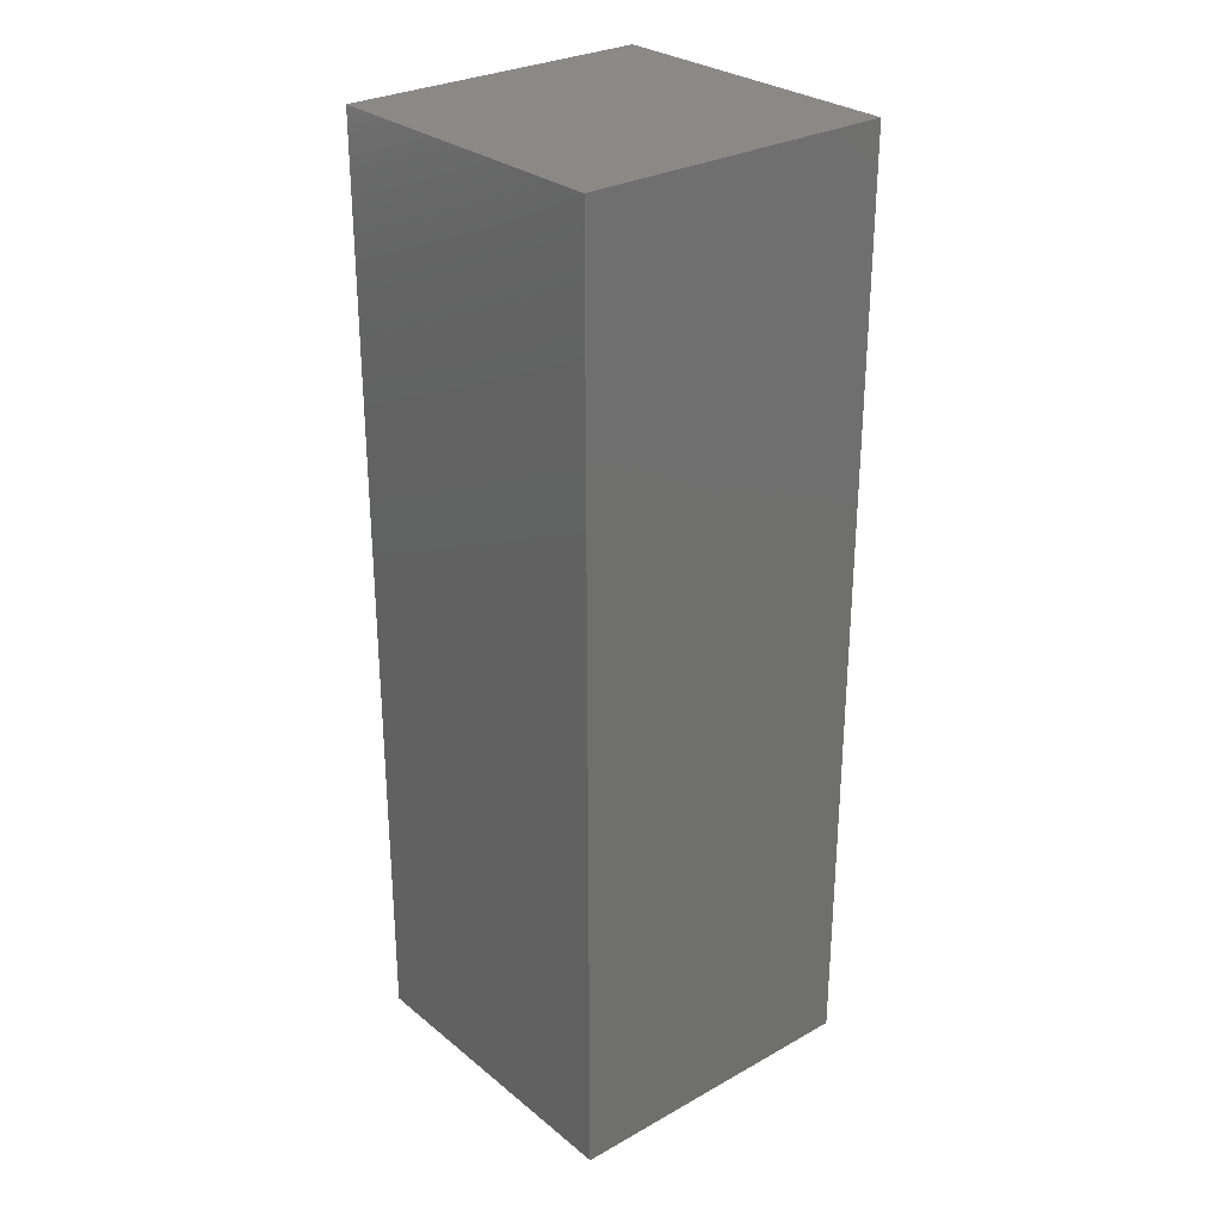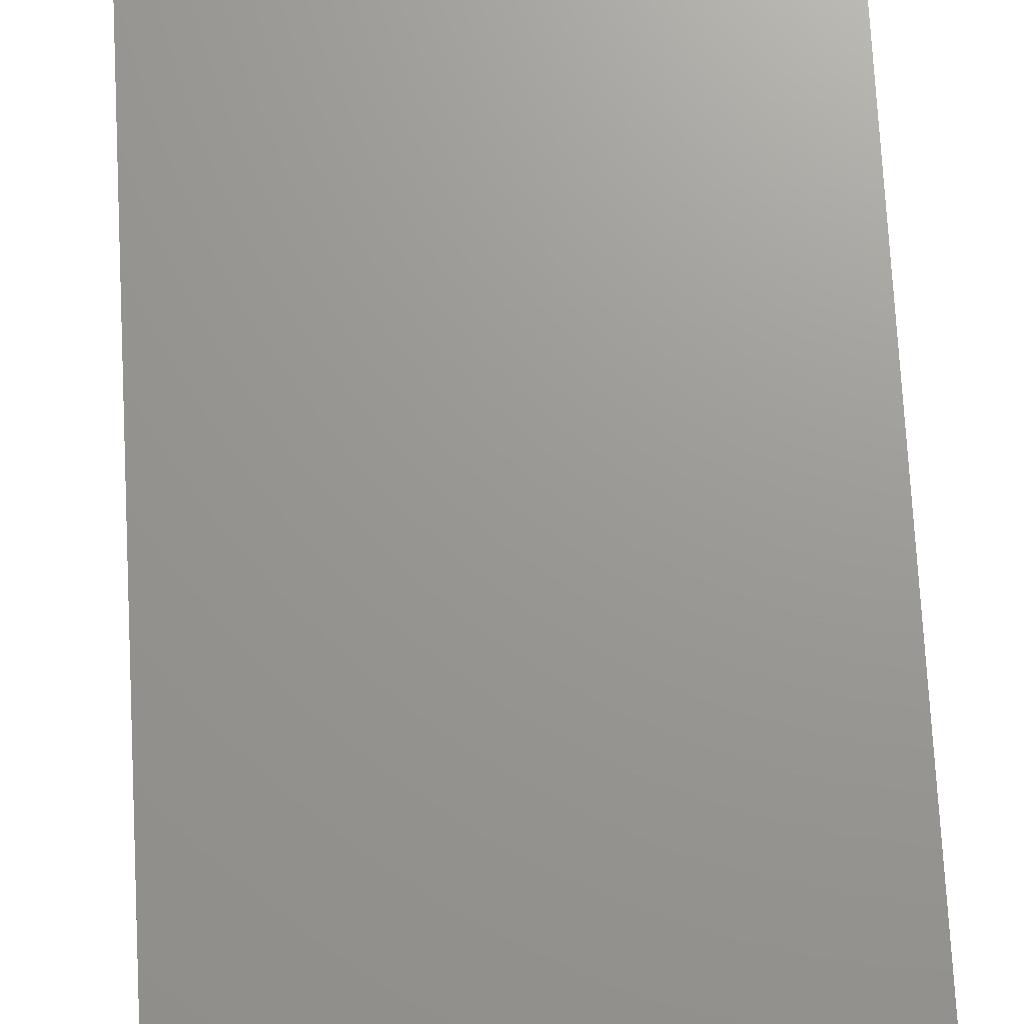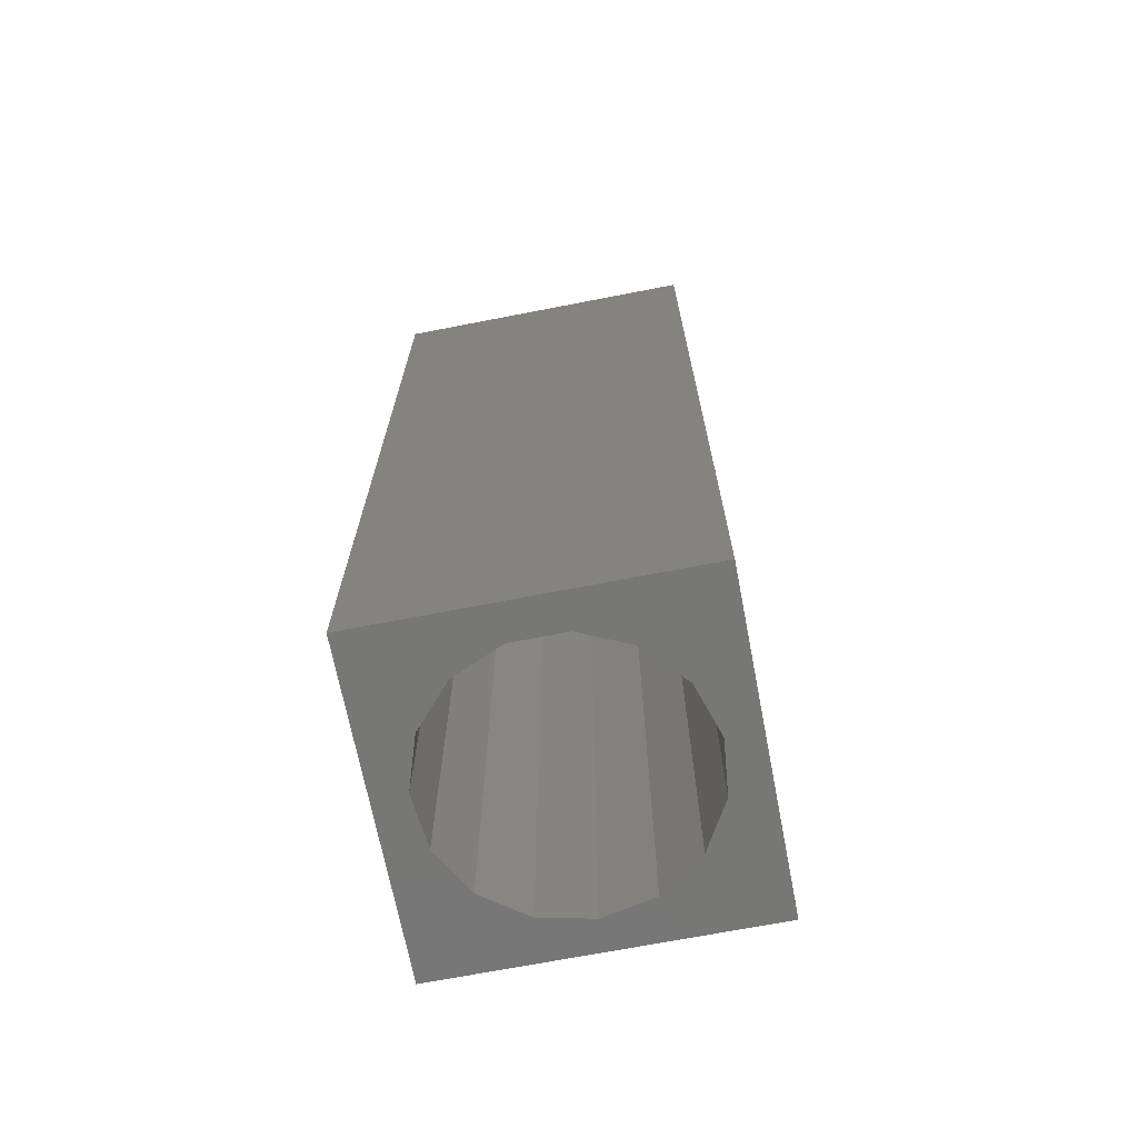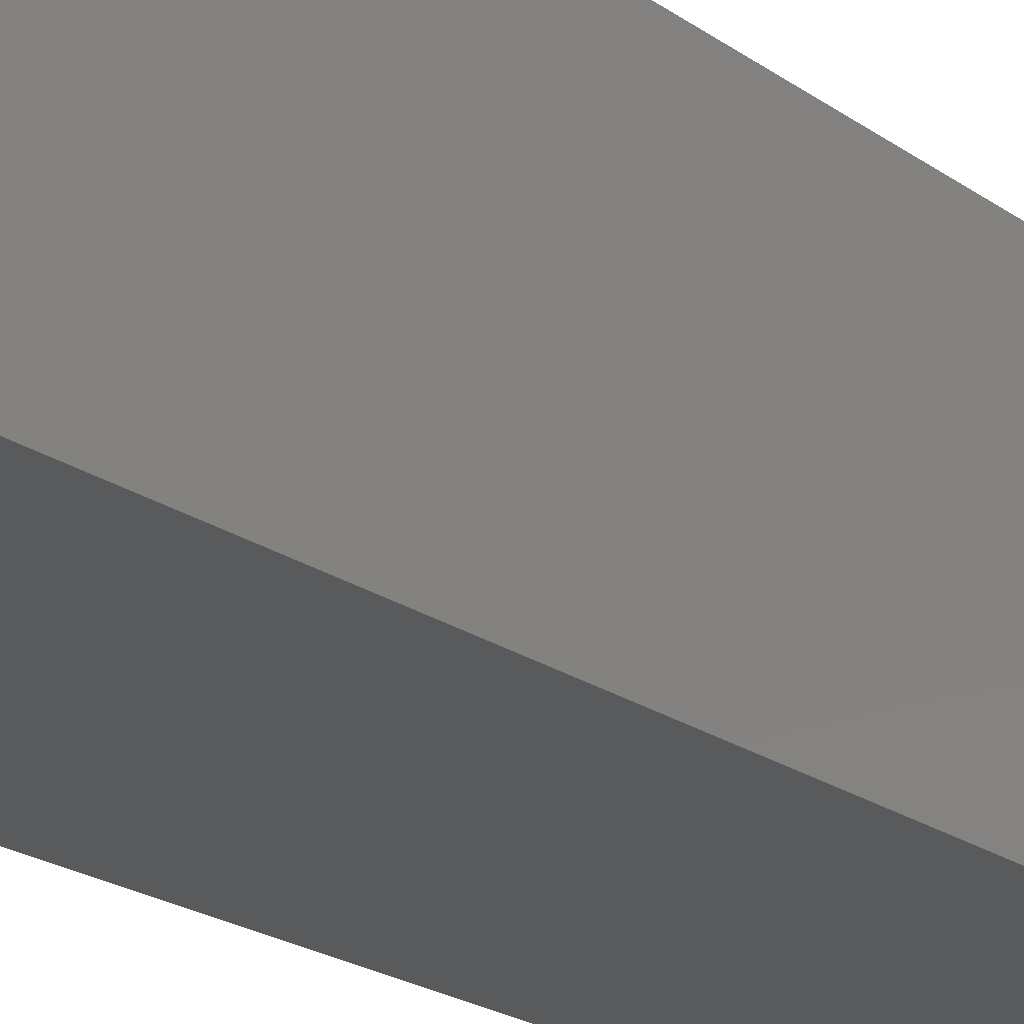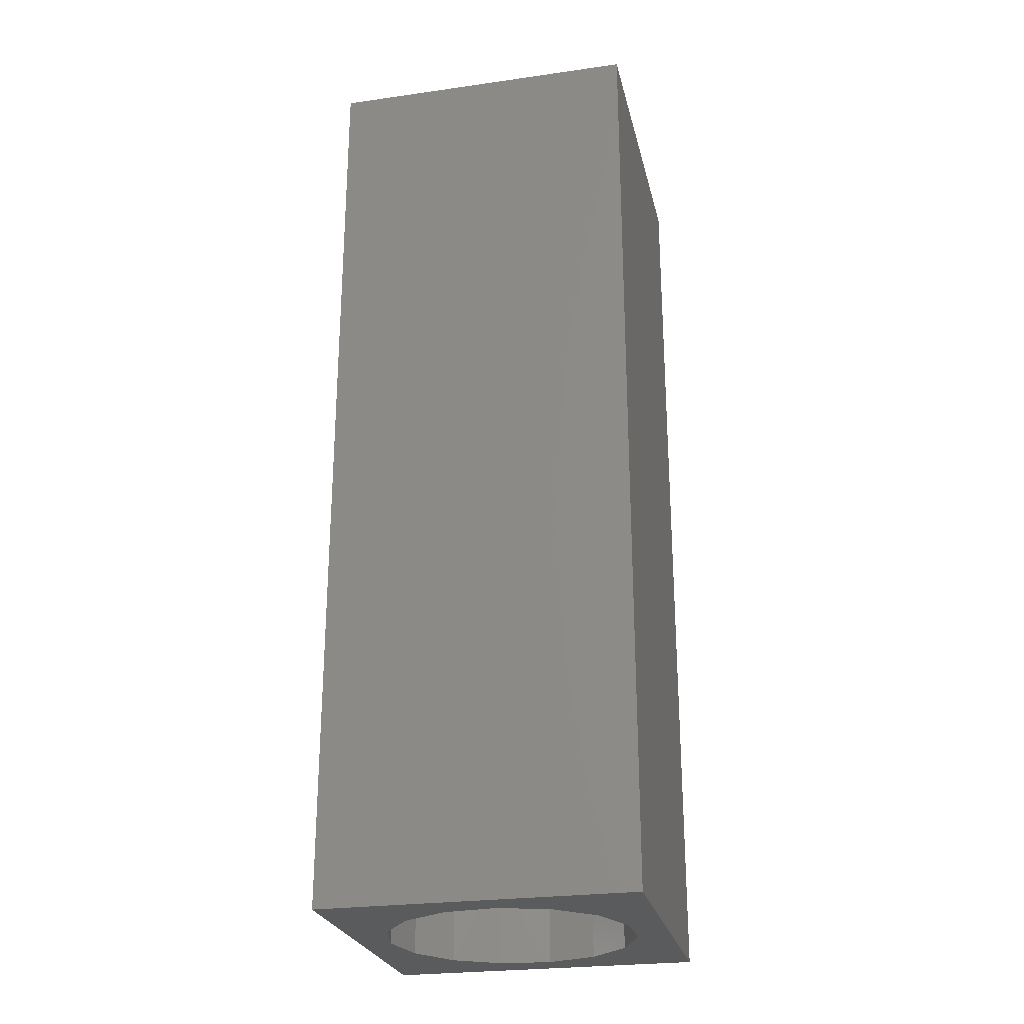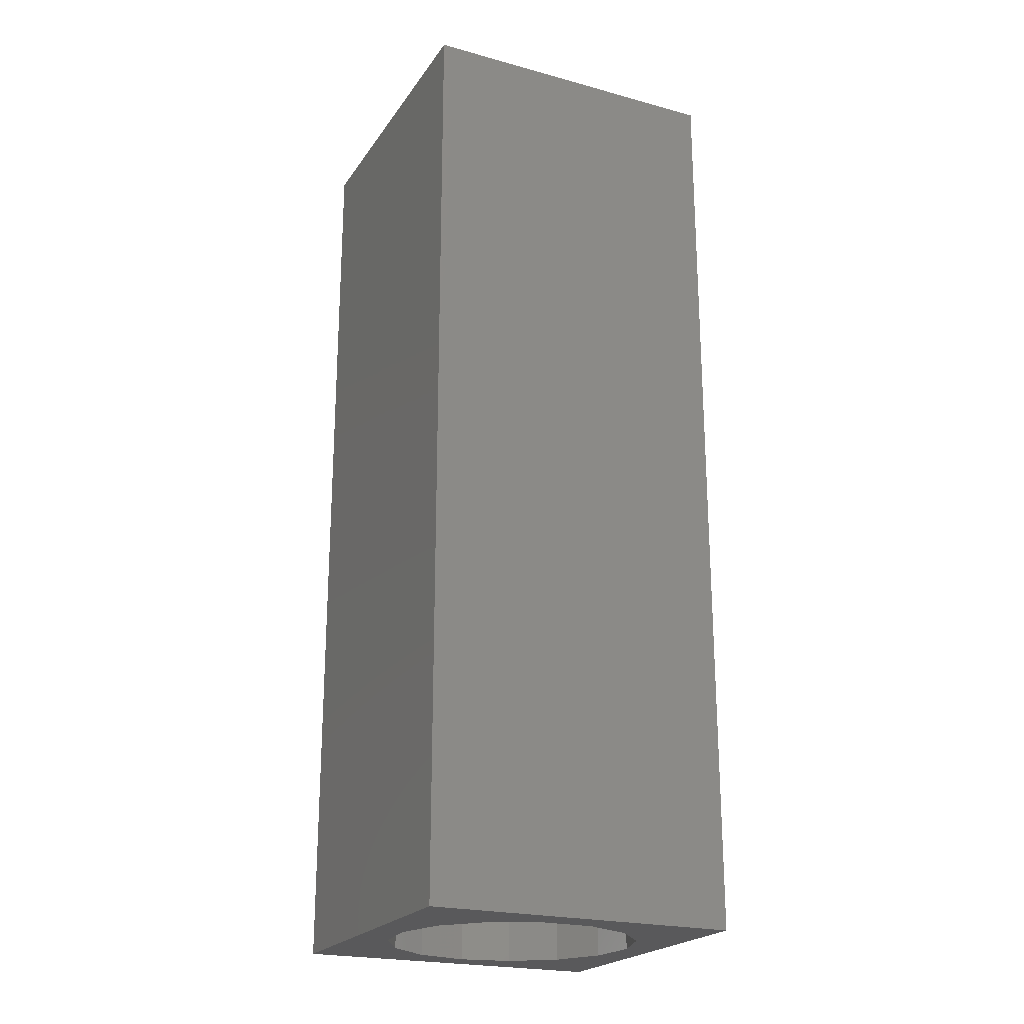
<metadata>
{"format":"stl","ext":"stl","renderer":"f3d","projection":"perspective","resolution":1024,"background":"white","views":[{"elev":28.6,"azim":140.1,"up":"+Z"},{"elev":69.8,"azim":177.0,"up":"+Y"},{"elev":-69.5,"azim":-79.0,"up":"+Z"},{"elev":-22.5,"azim":-139.8,"up":"+Y"},{"elev":-25.6,"azim":-167.2,"up":"+Z"},{"elev":-22.2,"azim":-115.3,"up":"+Z"}]}
</metadata>
<code>
# stl→obj: 38 verts, 72 faces
v 5 0 15
v 5 5 0
v 5 5 15
v 5 0 0
v 0 5 15
v 0 0 15
v 4.5 2.5 0
v 4.327 1.687 0
v 3.838 1.014 0
v 3.118 0.5979 0
v 2.291 0.511 0
v 0.5437 2.084 0
v 0 0 0
v 0.5437 2.916 0
v 0.882 1.324 0
v 1.5 0.7679 0
v 4.327 3.313 0
v 3.838 3.986 0
v 3.118 4.402 0
v 2.291 4.489 0
v 0 5 0
v 1.5 4.232 0
v 0.882 3.676 0
v 0.5437 2.084 10.11
v 0.5437 2.916 10.11
v 3.838 3.986 10.11
v 4.327 3.313 10.11
v 4.5 2.5 10.11
v 3.118 4.402 10.11
v 2.291 4.489 10.11
v 3.118 0.5979 10.11
v 3.838 1.014 10.11
v 1.5 4.232 10.11
v 0.882 3.676 10.11
v 4.327 1.687 10.11
v 2.291 0.511 10.11
v 1.5 0.7679 10.11
v 0.882 1.324 10.11
f 1 2 3
f 2 1 4
f 5 1 3
f 1 5 6
f 4 7 2
f 4 8 7
f 4 9 8
f 4 10 9
f 4 11 10
f 12 13 14
f 15 13 12
f 16 13 15
f 11 13 16
f 13 11 4
f 17 2 7
f 18 2 17
f 19 2 18
f 20 2 19
f 20 21 2
f 22 21 20
f 23 21 22
f 14 21 23
f 21 14 13
f 13 5 21
f 5 13 6
f 2 5 3
f 5 2 21
f 13 1 6
f 1 13 4
f 24 14 25
f 14 24 12
f 17 26 18
f 26 17 27
f 7 27 17
f 27 7 28
f 19 26 29
f 26 19 18
f 20 29 30
f 29 20 19
f 9 31 32
f 31 9 10
f 23 33 34
f 33 23 22
f 25 23 34
f 23 25 14
f 9 35 8
f 35 9 32
f 8 28 7
f 28 8 35
f 22 30 33
f 30 22 20
f 10 36 31
f 36 10 11
f 35 27 28
f 32 27 35
f 32 26 27
f 31 26 32
f 31 29 26
f 36 29 31
f 36 30 29
f 37 30 36
f 37 33 30
f 38 33 37
f 38 34 33
f 24 34 38
f 34 24 25
f 16 38 37
f 38 16 15
f 38 12 24
f 12 38 15
f 11 37 36
f 37 11 16

</code>
